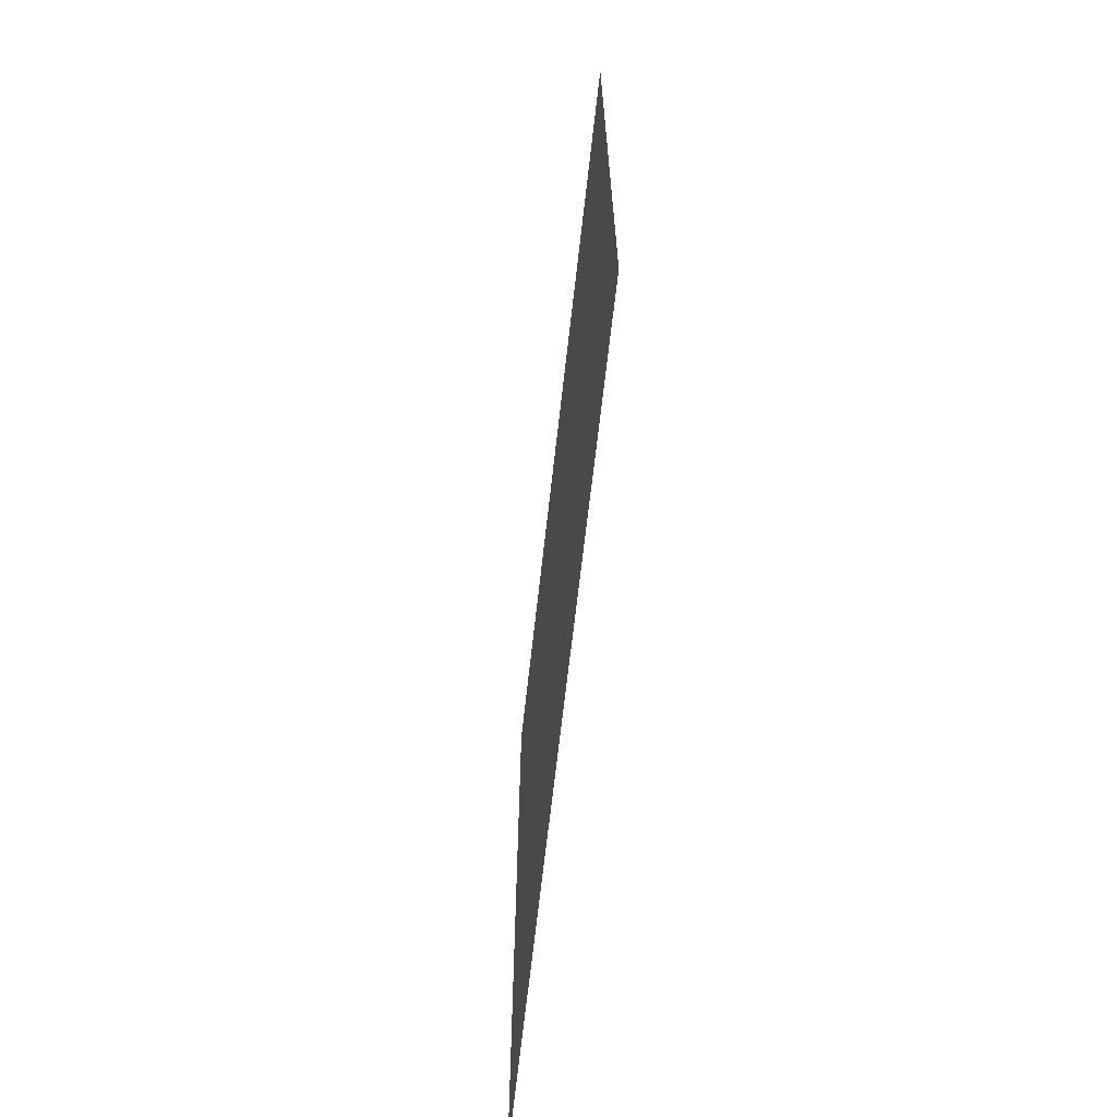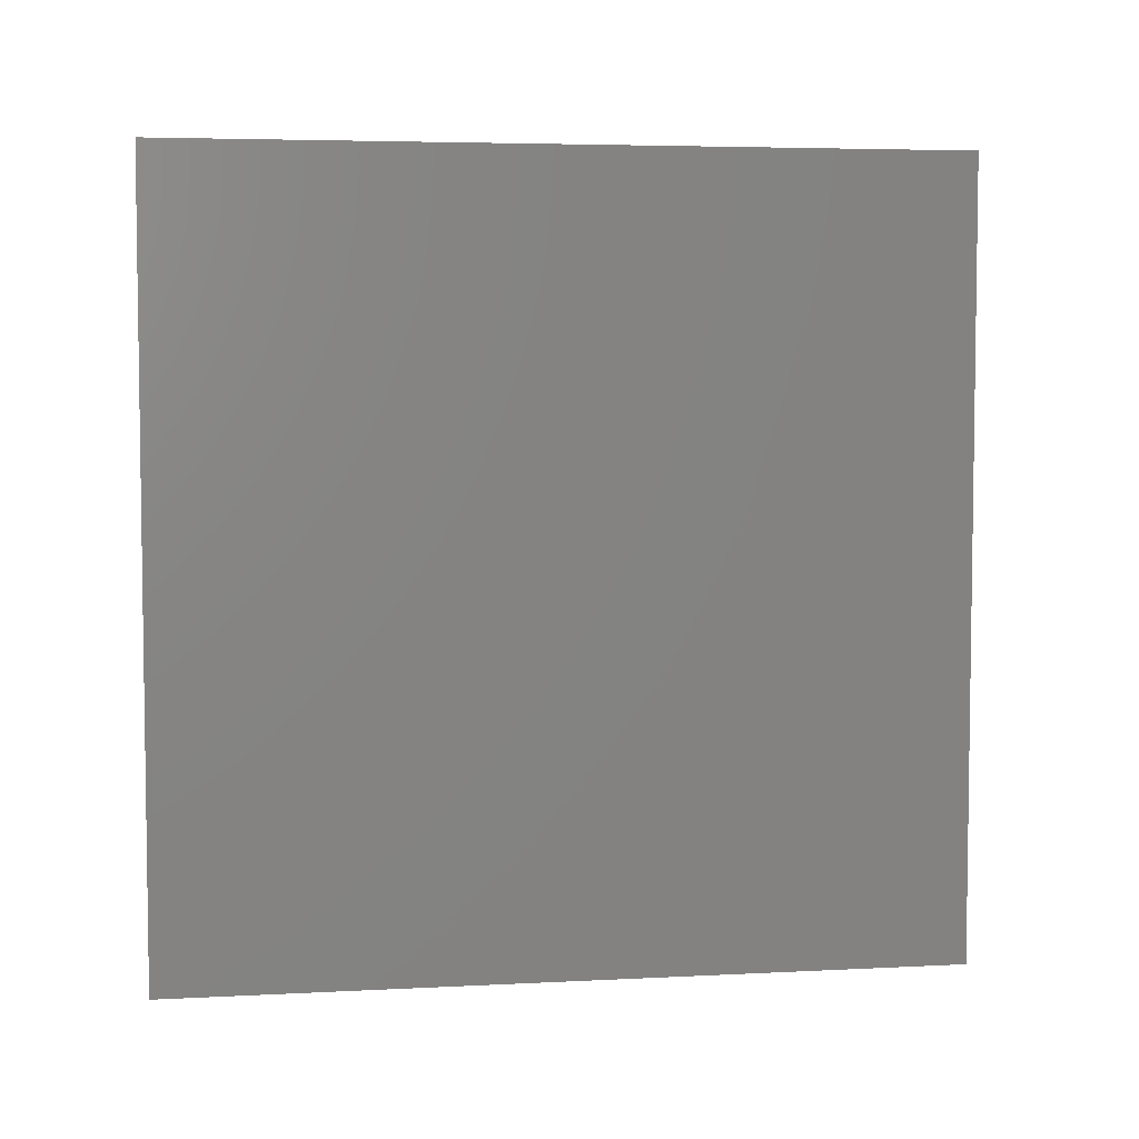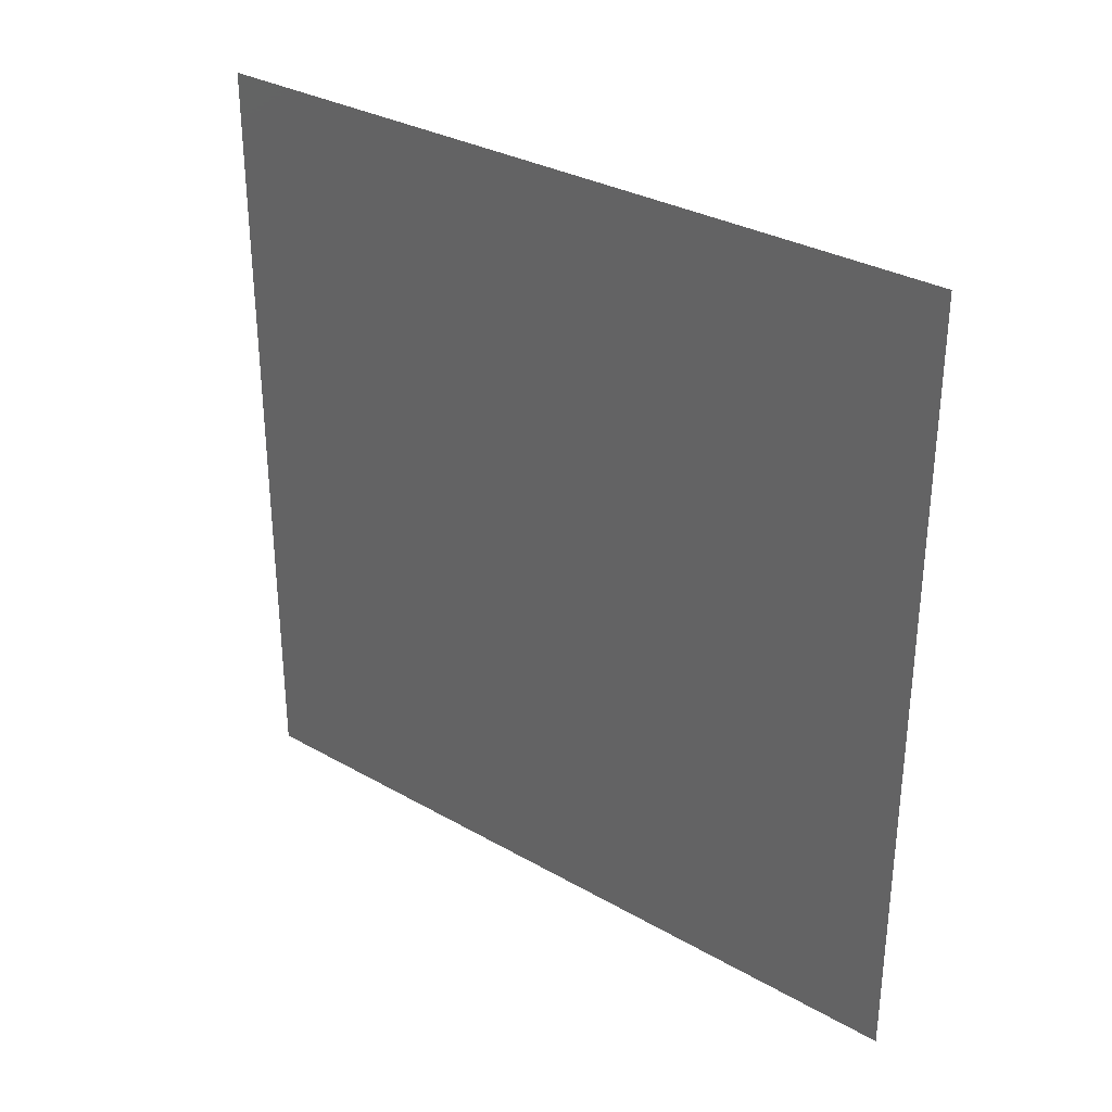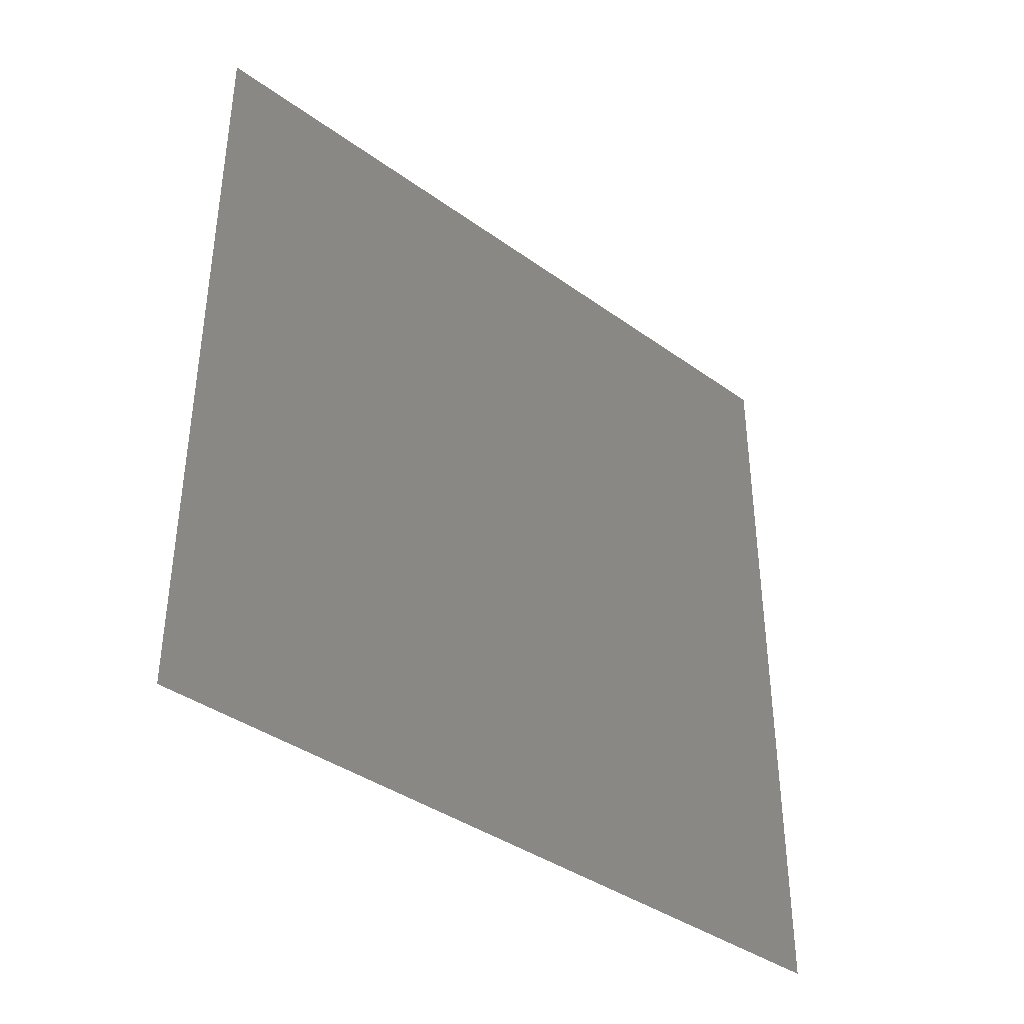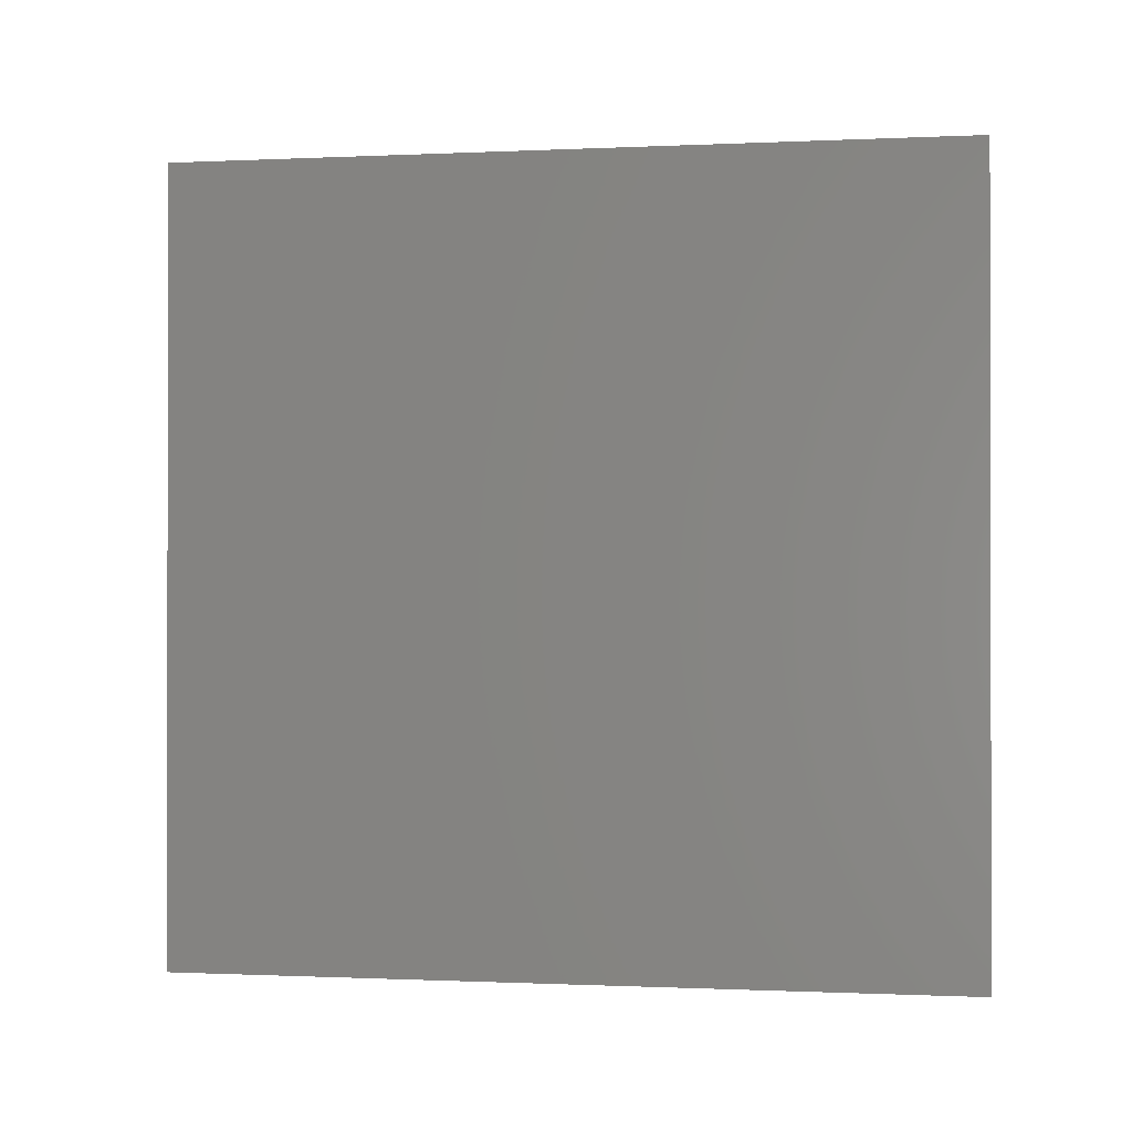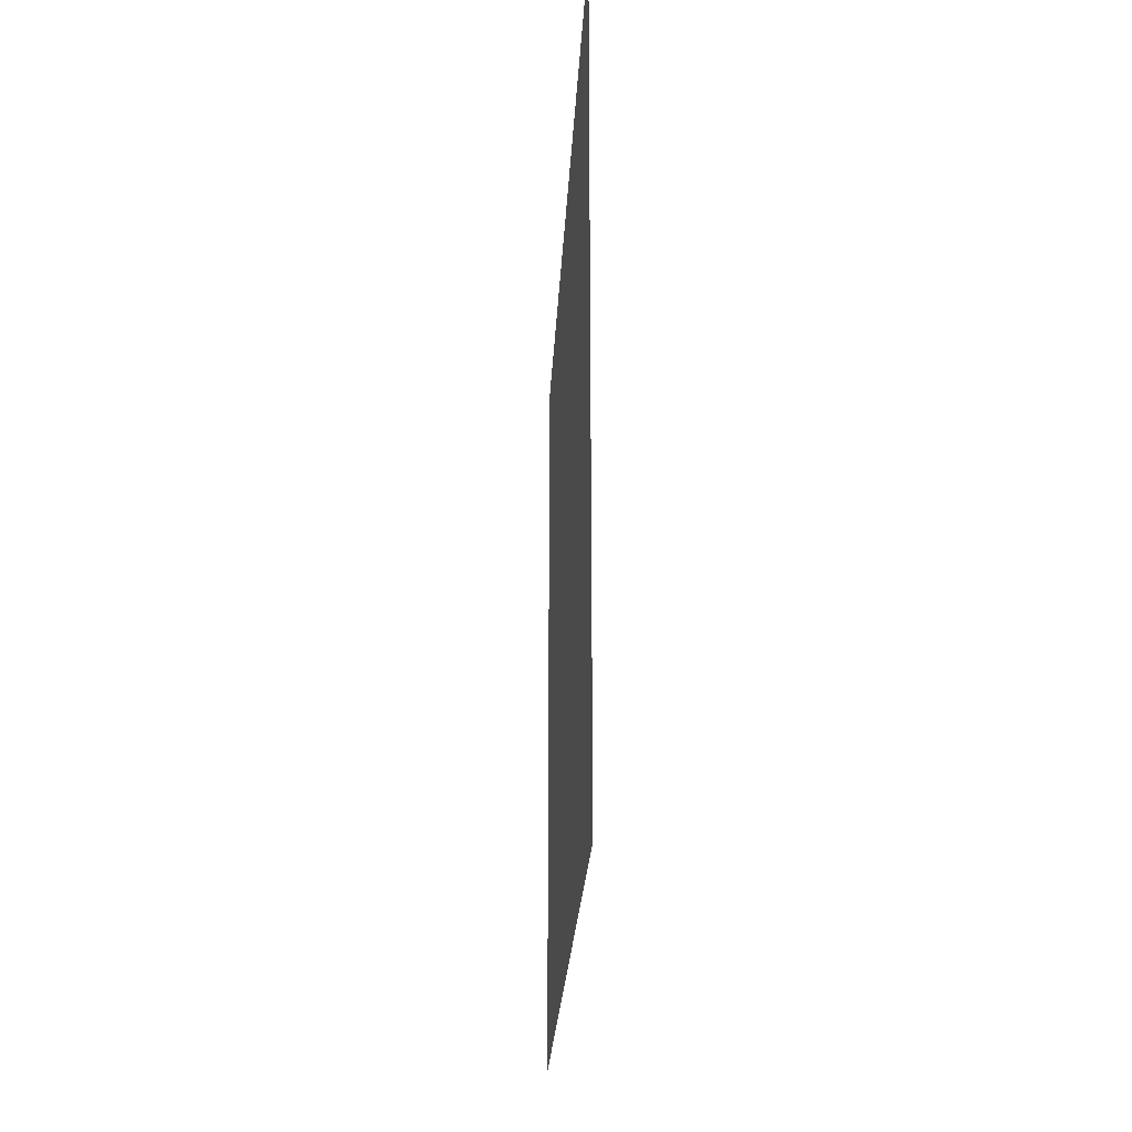
<metadata>
{"format":"stl","ext":"stl","renderer":"f3d","projection":"perspective","resolution":1024,"background":"white","views":[{"elev":-67.5,"azim":-6.4,"up":"+Y"},{"elev":5.0,"azim":80.7,"up":"+Z"},{"elev":31.6,"azim":128.9,"up":"+Y"},{"elev":-38.8,"azim":-132.1,"up":"+Y"},{"elev":-0.6,"azim":100.0,"up":"+Y"},{"elev":-24.3,"azim":177.2,"up":"+Y"}]}
</metadata>
<code>
# stl→obj: 4 verts, 2 faces
v 0 0 0
v 0 10 0
v 0 10 10
v 0 0 10
f 1 2 3
f 1 3 4

</code>
